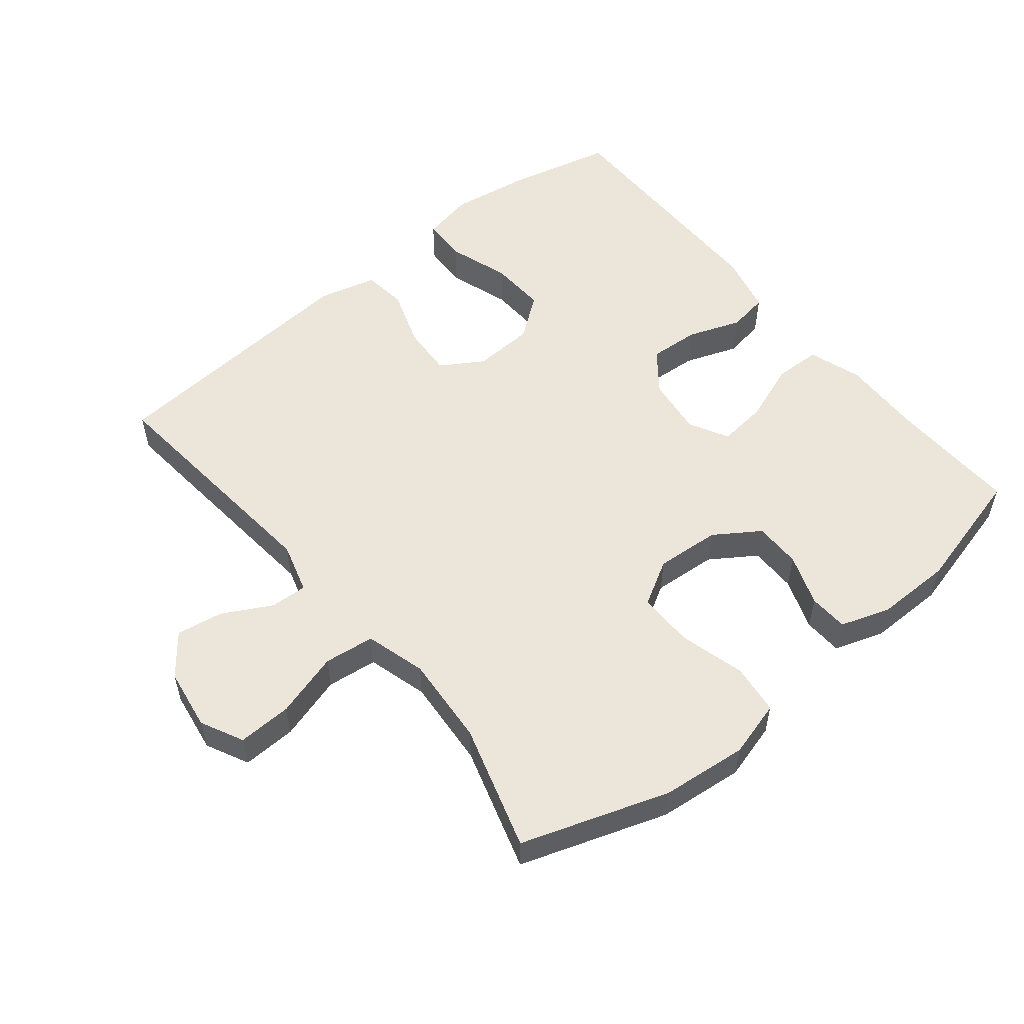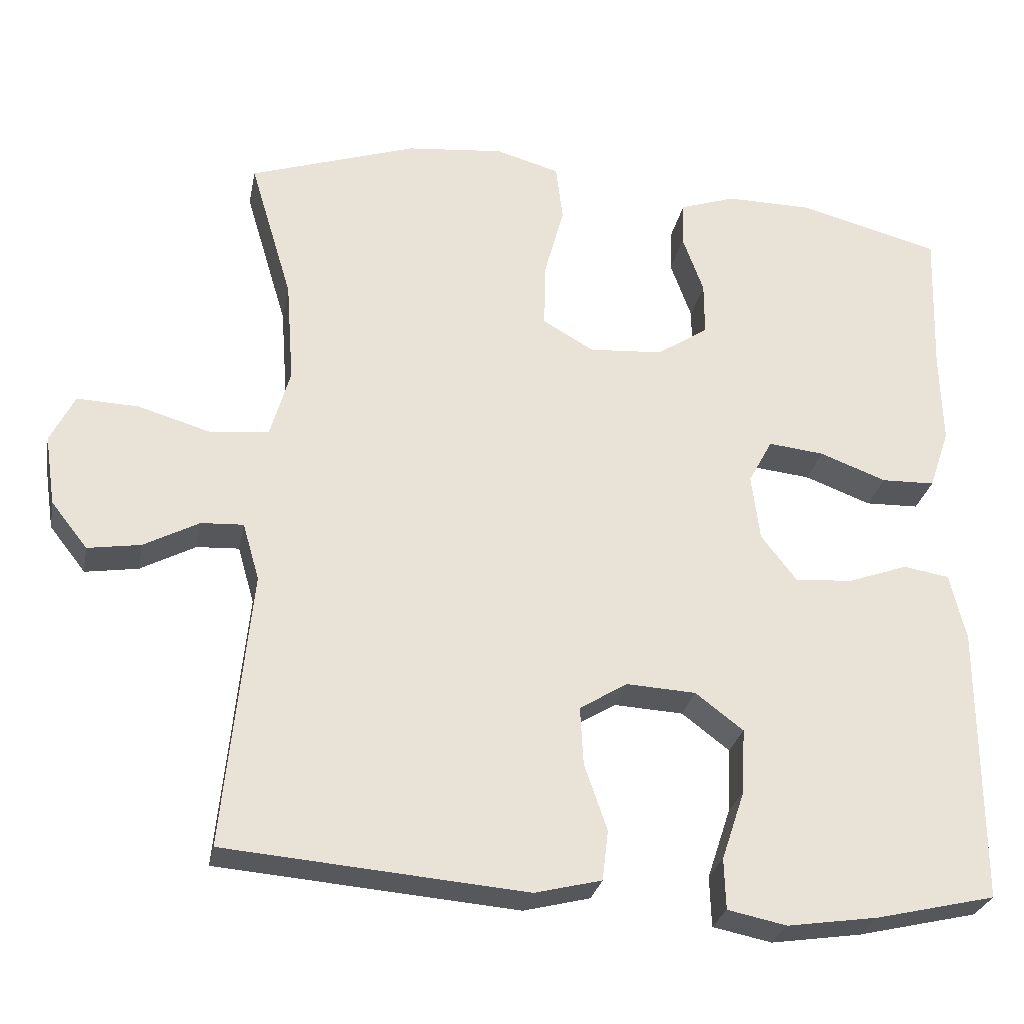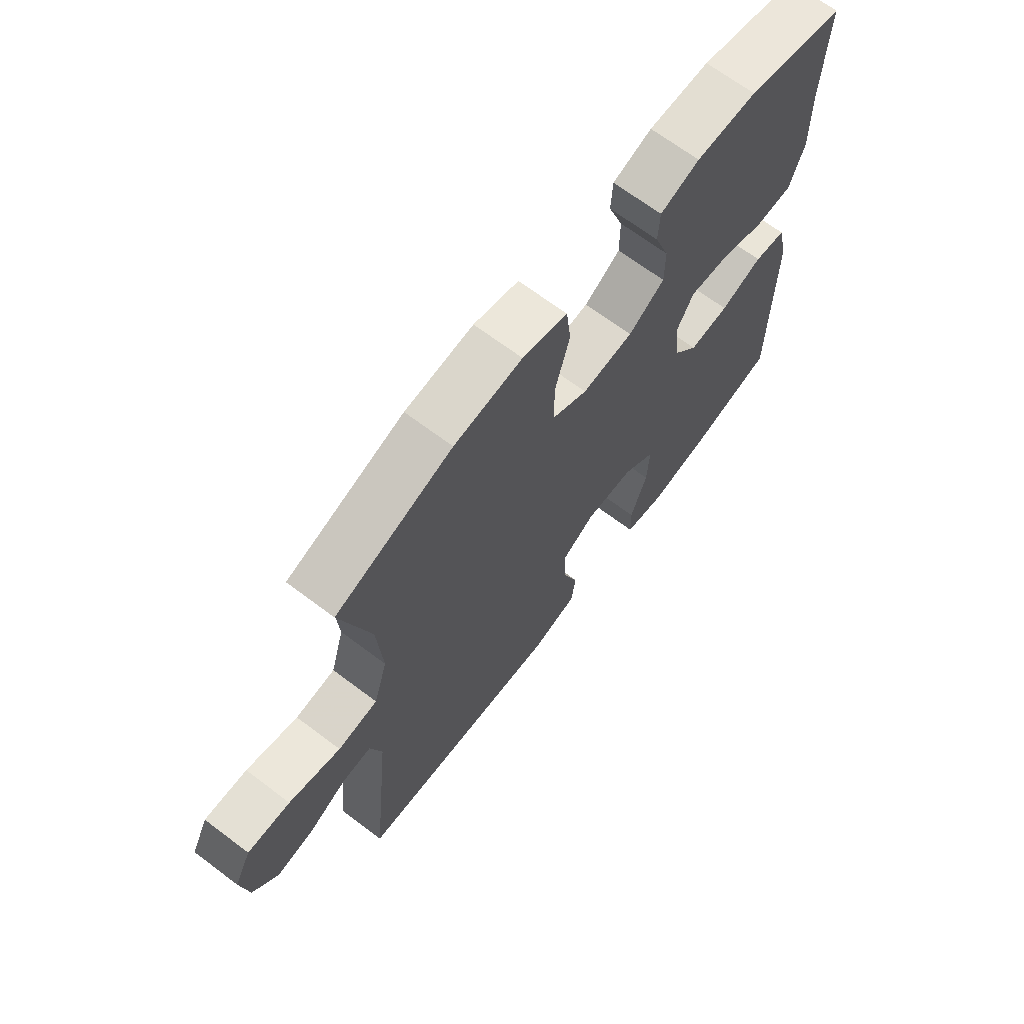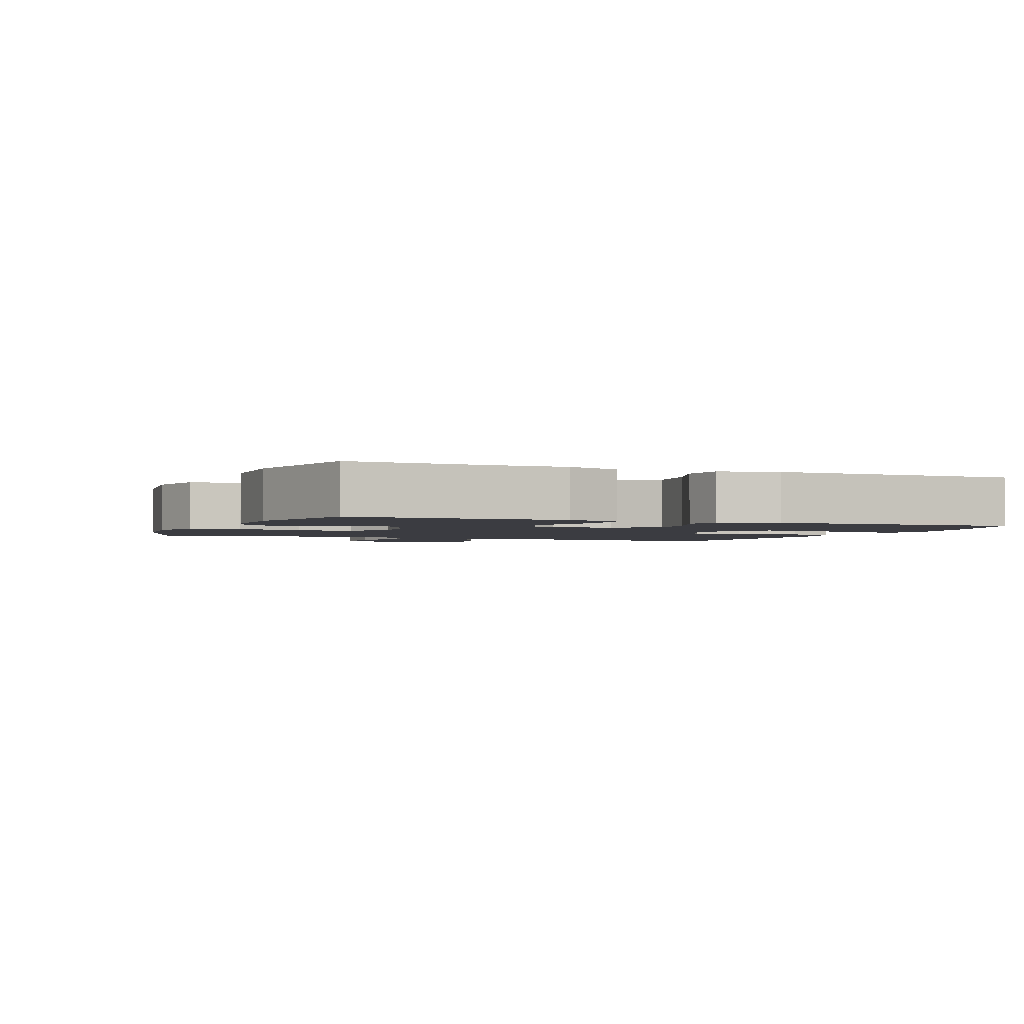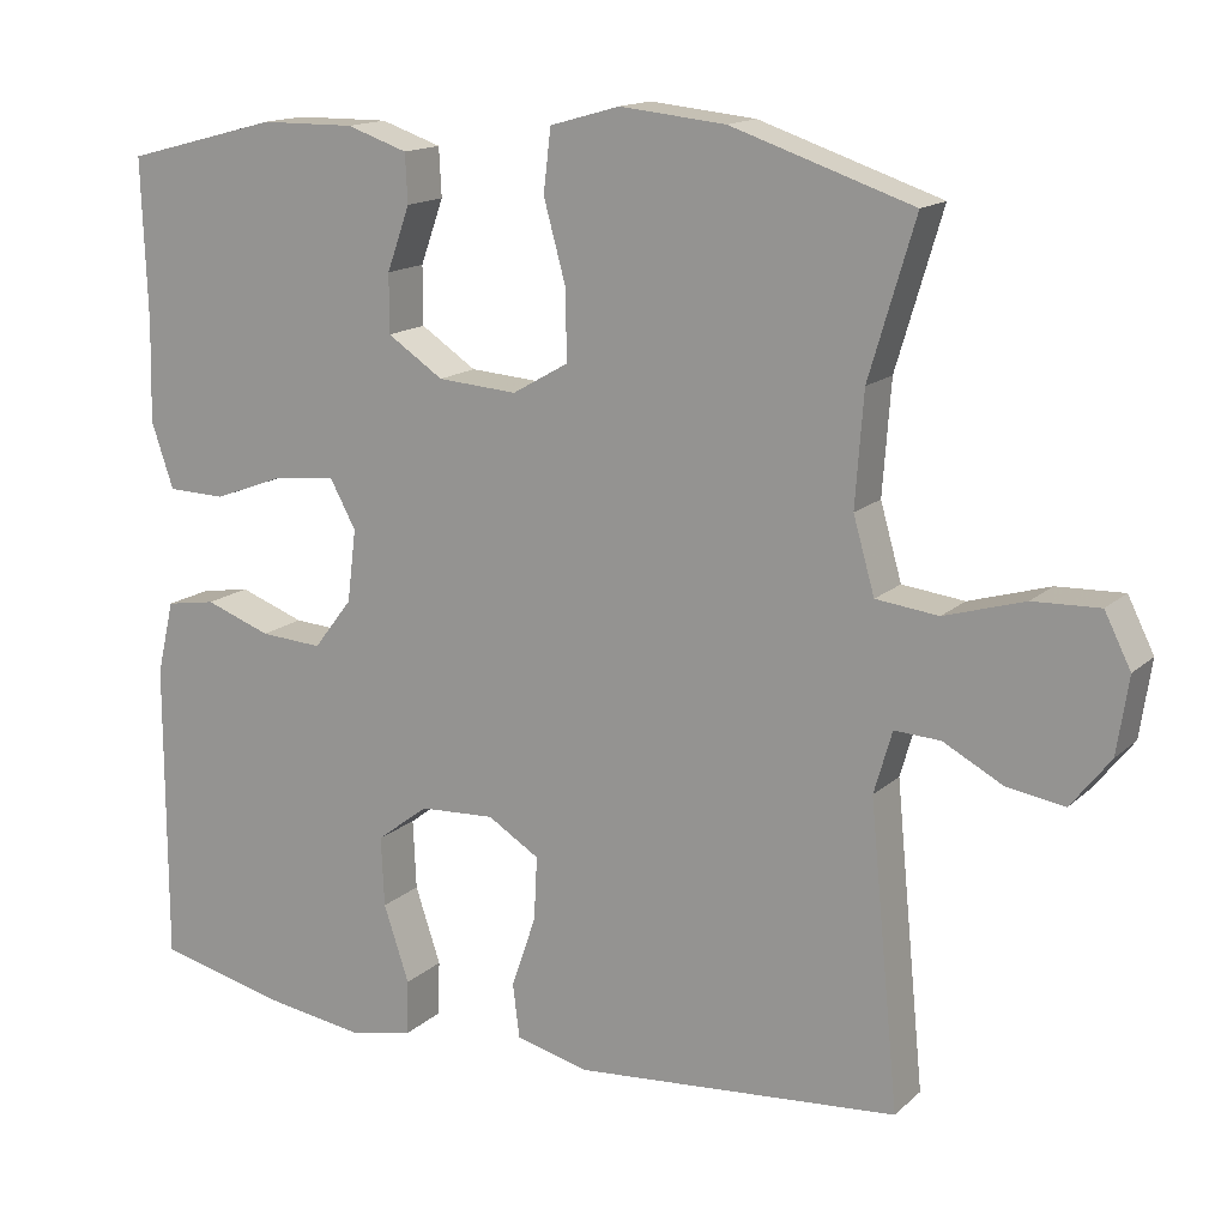
<metadata>
{"format":"obj","ext":"obj","renderer":"f3d","projection":"perspective","resolution":1024,"background":"white","views":[{"elev":54.4,"azim":-39.0,"up":"+Y"},{"elev":-27.8,"azim":-10.9,"up":"+Z"},{"elev":68.1,"azim":-53.0,"up":"+Z"},{"elev":-2.2,"azim":68.1,"up":"+Y"},{"elev":15.1,"azim":-150.6,"up":"+Z"}]}
</metadata>
<code>
v 0.5 0.07 0.5
v 0.493 0.07 0.305
v 0.496 0.07 0.182
v 0.469 0.07 0.102
v 0.398 0.07 0.1
v 0.31 0.07 0.133
v 0.236 0.07 0.141
v 0.204 0.07 0.082
v 0.215 0.07 -0.006
v 0.262 0.07 -0.067
v 0.338 0.07 -0.062
v 0.418 0.07 -0.033
v 0.479 0.07 -0.043
v 0.5 0.07 -0.132
v 0.5 0.07 -0.5
v 0.342 0.07 -0.537
v 0.222 0.07 -0.555
v 0.144 0.07 -0.539
v 0.142 0.07 -0.472
v 0.173 0.07 -0.379
v 0.177 0.07 -0.294
v 0.114 0.07 -0.246
v 0.022 0.07 -0.241
v -0.041 0.07 -0.28
v -0.037 0.07 -0.357
v -0.007 0.07 -0.445
v -0.015 0.07 -0.511
v -0.103 0.07 -0.533
v -0.236 0.07 -0.522
v -0.5 0.07 -0.5
v -0.464 0.07 -0.133
v -0.486 0.07 -0.057
v -0.542 0.07 -0.06
v -0.615 0.07 -0.099
v -0.685 0.07 -0.11
v -0.733 0.07 -0.049
v -0.747 0.07 0.044
v -0.715 0.07 0.108
v -0.634 0.07 0.105
v -0.536 0.07 0.076
v -0.46 0.07 0.085
v -0.434 0.07 0.176
v -0.444 0.07 0.312
v -0.5 0.07 0.5
v -0.279 0.07 0.574
v -0.15 0.07 0.587
v -0.065 0.07 0.563
v -0.056 0.07 0.487
v -0.083 0.07 0.388
v -0.084 0.07 0.304
v -0.016 0.07 0.265
v 0.081 0.07 0.272
v 0.149 0.07 0.317
v 0.149 0.07 0.388
v 0.121 0.07 0.466
v 0.124 0.07 0.525
v 0.198 0.07 0.55
v 0.313 0.07 0.549
v 0.5 0 0.5
v 0.493 0 0.305
v 0.496 0 0.182
v 0.469 0 0.102
v 0.398 0 0.1
v 0.31 0 0.133
v 0.236 0 0.141
v 0.204 0 0.082
v 0.215 0 -0.006
v 0.262 0 -0.067
v 0.338 0 -0.062
v 0.418 0 -0.033
v 0.479 0 -0.043
v 0.5 0 -0.132
v 0.5 0 -0.5
v 0.342 0 -0.537
v 0.222 0 -0.555
v 0.144 0 -0.539
v 0.142 0 -0.472
v 0.173 0 -0.379
v 0.177 0 -0.294
v 0.114 0 -0.246
v 0.022 0 -0.241
v -0.041 0 -0.28
v -0.037 0 -0.357
v -0.007 0 -0.445
v -0.015 0 -0.511
v -0.103 0 -0.533
v -0.236 0 -0.522
v -0.5 0 -0.5
v -0.464 0 -0.133
v -0.486 0 -0.057
v -0.542 0 -0.06
v -0.615 0 -0.099
v -0.685 0 -0.11
v -0.733 0 -0.049
v -0.747 0 0.044
v -0.715 0 0.108
v -0.634 0 0.105
v -0.536 0 0.076
v -0.46 0 0.085
v -0.434 0 0.176
v -0.444 0 0.312
v -0.5 0 0.5
v -0.279 0 0.574
v -0.15 0 0.587
v -0.065 0 0.563
v -0.056 0 0.487
v -0.083 0 0.388
v -0.084 0 0.304
v -0.016 0 0.265
v 0.081 0 0.272
v 0.149 0 0.317
v 0.149 0 0.388
v 0.121 0 0.466
v 0.124 0 0.525
v 0.198 0 0.55
v 0.313 0 0.549
f 58 1 2
f 57 58 2
f 56 57 2
f 55 56 2
f 54 55 2
f 4 5 6
f 3 4 6
f 2 3 6
f 54 2 6
f 53 54 6
f 52 53 6 7
f 51 52 7 8
f 50 51 8 9
f 47 48 49
f 46 47 49
f 45 46 49
f 44 45 49
f 43 44 49
f 42 43 49 50
f 50 9 10
f 42 50 10
f 41 42 10
f 38 39 40
f 37 38 40
f 36 37 40
f 35 36 40
f 34 35 40
f 33 34 40
f 32 33 40 41
f 31 32 41 10
f 29 30 31
f 28 29 31
f 27 28 31
f 26 27 31
f 25 26 31
f 24 25 31
f 23 24 31 10
f 18 19 20
f 17 18 20
f 16 17 20
f 15 16 20
f 14 15 20
f 13 14 20
f 12 13 20
f 11 12 20
f 11 20 21
f 22 23 10 11
f 11 21 22
f 60 59 116
f 60 116 115
f 60 115 114
f 60 114 113
f 60 113 112
f 64 63 62
f 64 62 61
f 64 61 60
f 64 60 112
f 64 112 111
f 65 64 111 110
f 66 65 110 109
f 67 66 109 108
f 107 106 105
f 107 105 104
f 107 104 103
f 107 103 102
f 107 102 101
f 108 107 101 100
f 68 67 108
f 68 108 100
f 68 100 99
f 98 97 96
f 98 96 95
f 98 95 94
f 98 94 93
f 98 93 92
f 98 92 91
f 99 98 91 90
f 68 99 90 89
f 89 88 87
f 89 87 86
f 89 86 85
f 89 85 84
f 89 84 83
f 89 83 82
f 68 89 82 81
f 78 77 76
f 78 76 75
f 78 75 74
f 78 74 73
f 78 73 72
f 78 72 71
f 78 71 70
f 78 70 69
f 79 78 69
f 69 68 81 80
f 80 79 69
f 1 59 60 2
f 2 60 61 3
f 3 61 62 4
f 4 62 63 5
f 5 63 64 6
f 6 64 65 7
f 7 65 66 8
f 8 66 67 9
f 9 67 68 10
f 10 68 69 11
f 11 69 70 12
f 12 70 71 13
f 13 71 72 14
f 14 72 73 15
f 15 73 74 16
f 16 74 75 17
f 17 75 76 18
f 18 76 77 19
f 19 77 78 20
f 20 78 79 21
f 21 79 80 22
f 22 80 81 23
f 23 81 82 24
f 24 82 83 25
f 25 83 84 26
f 26 84 85 27
f 27 85 86 28
f 28 86 87 29
f 29 87 88 30
f 30 88 89 31
f 31 89 90 32
f 32 90 91 33
f 33 91 92 34
f 34 92 93 35
f 35 93 94 36
f 36 94 95 37
f 37 95 96 38
f 38 96 97 39
f 39 97 98 40
f 40 98 99 41
f 41 99 100 42
f 42 100 101 43
f 43 101 102 44
f 44 102 103 45
f 45 103 104 46
f 46 104 105 47
f 47 105 106 48
f 48 106 107 49
f 49 107 108 50
f 50 108 109 51
f 51 109 110 52
f 52 110 111 53
f 53 111 112 54
f 54 112 113 55
f 55 113 114 56
f 56 114 115 57
f 57 115 116 58
f 58 116 59 1

</code>
